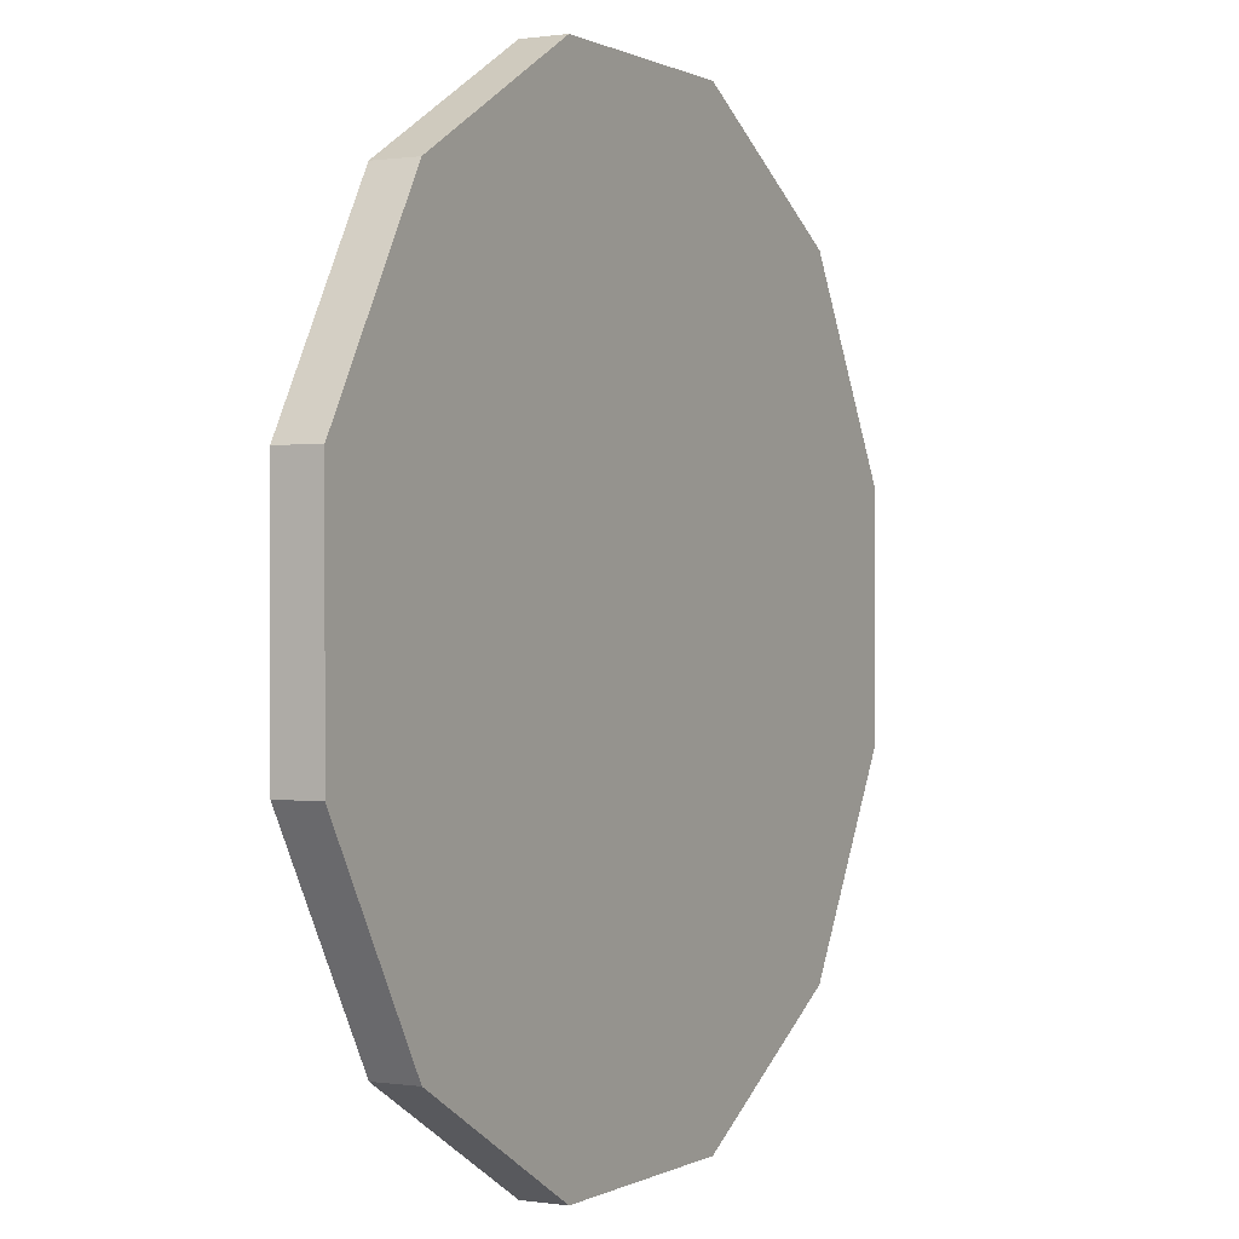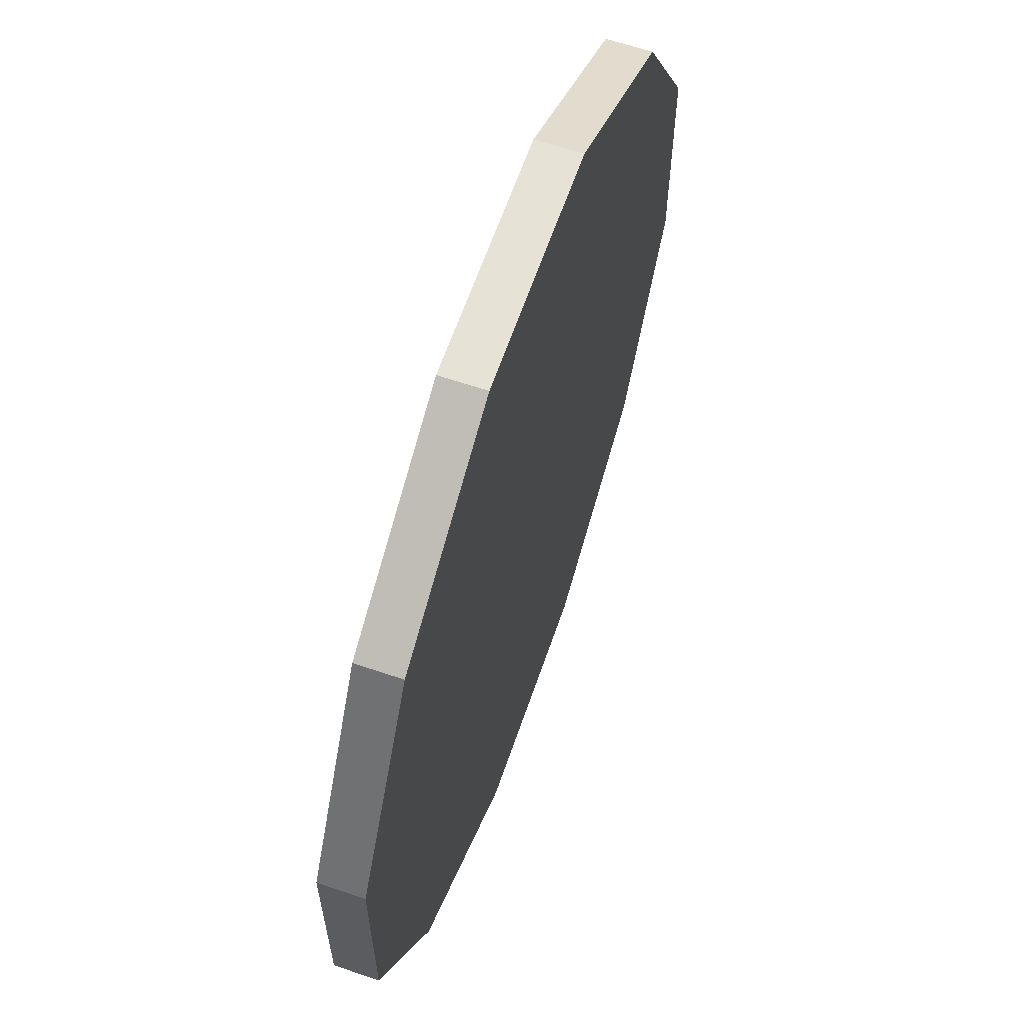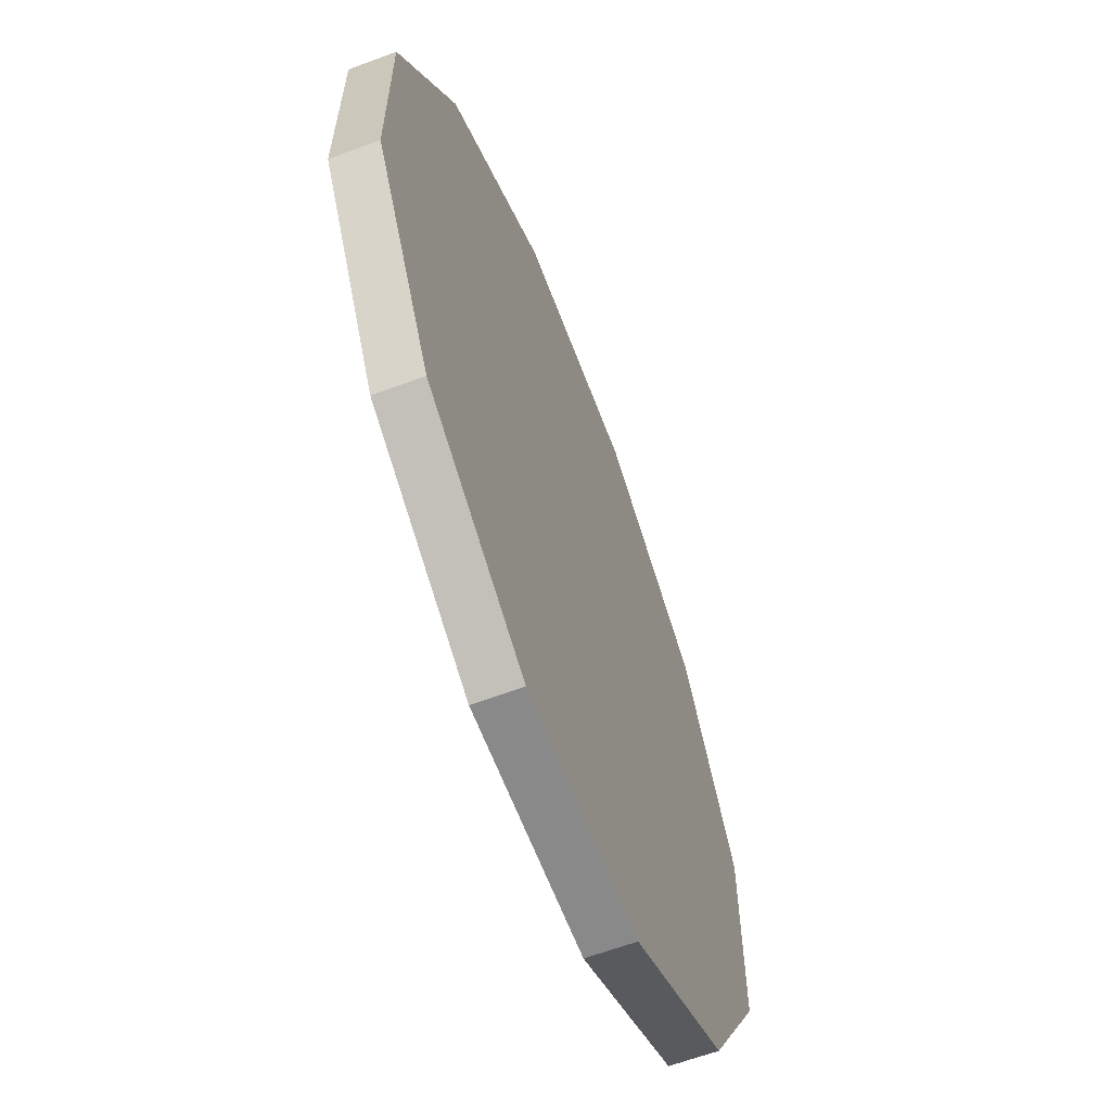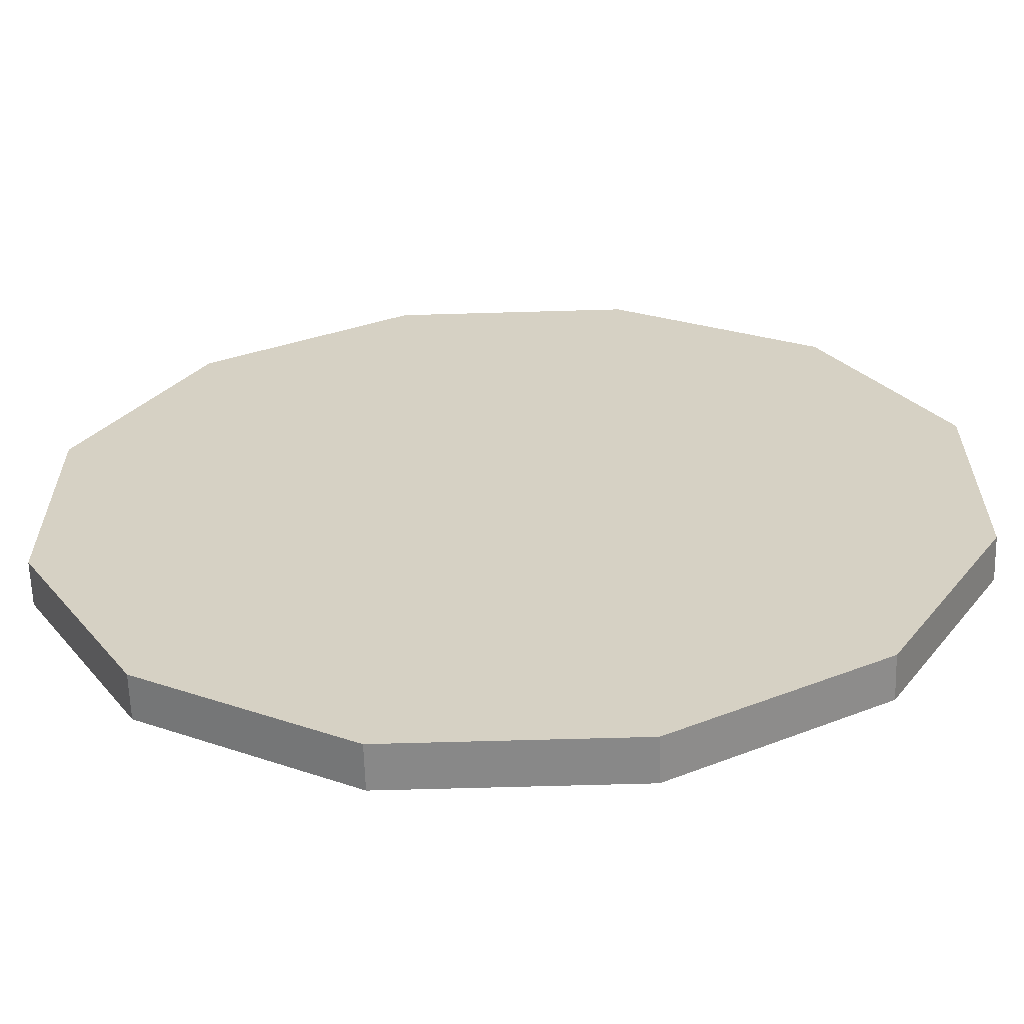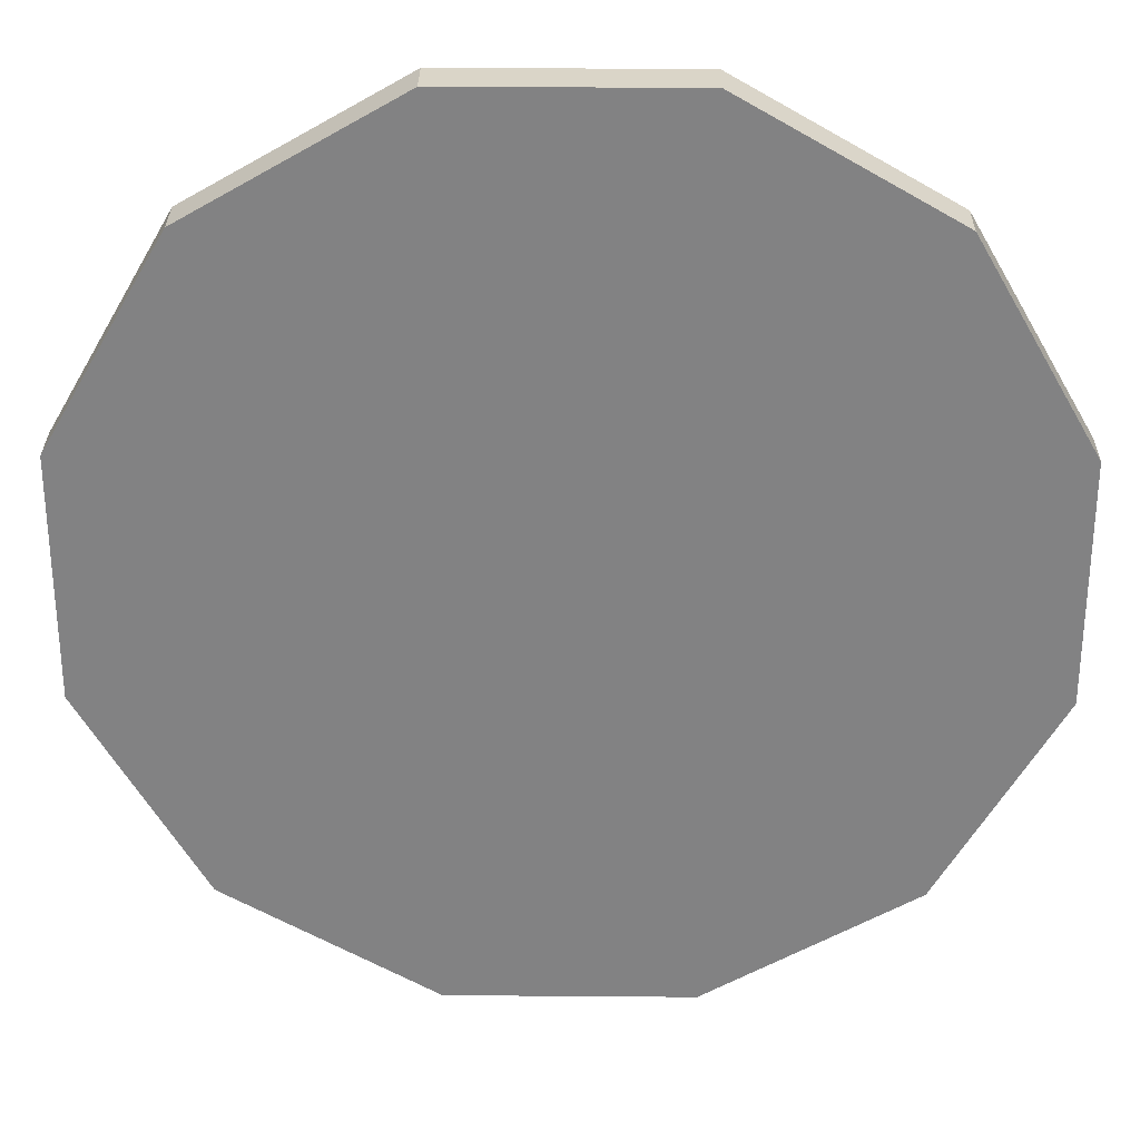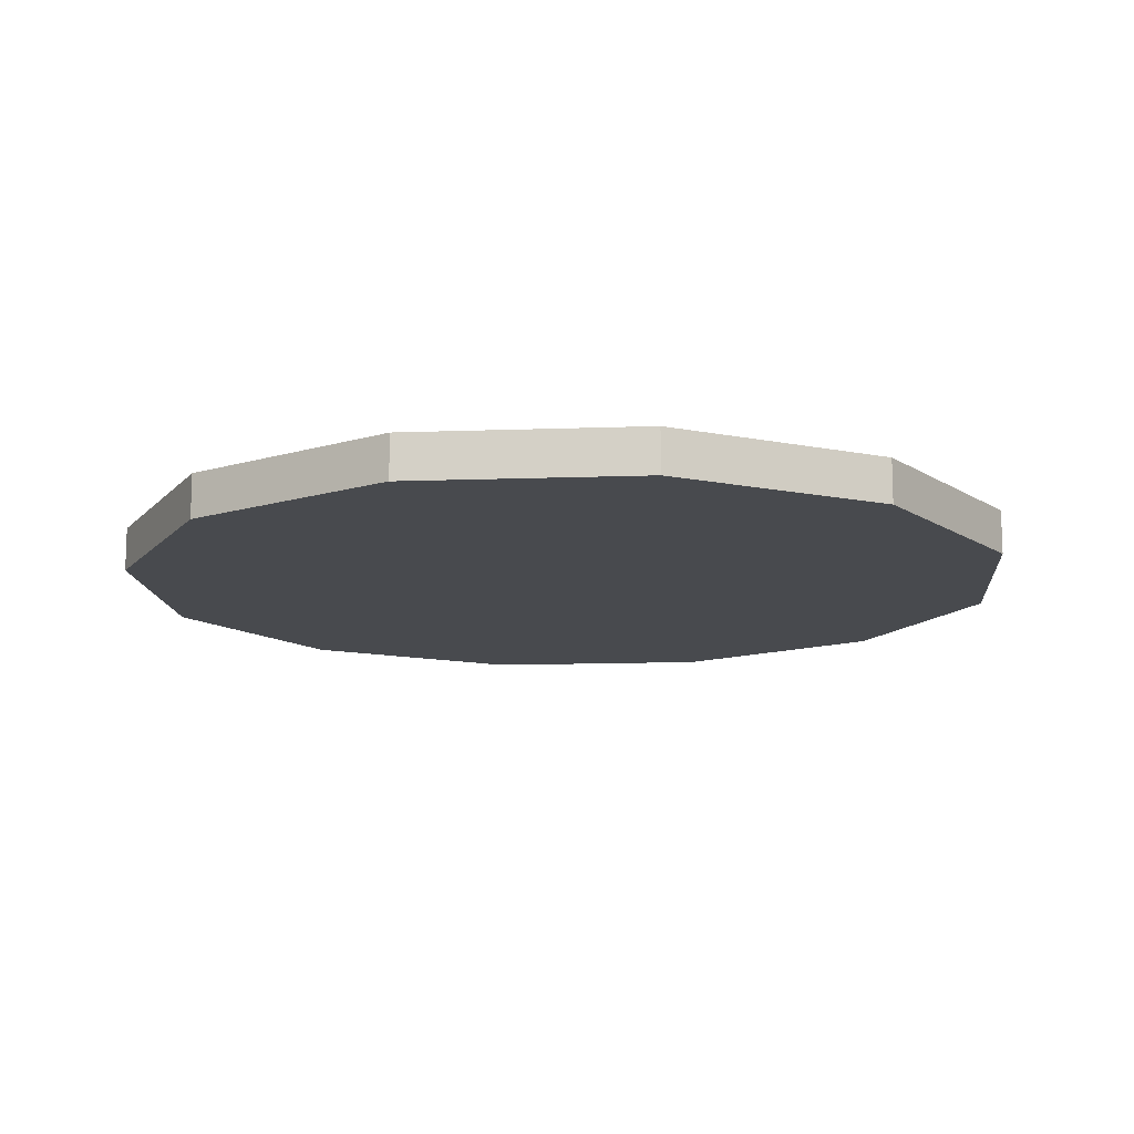
<metadata>
{"format":"obj","ext":"obj","renderer":"f3d","projection":"perspective","resolution":1024,"background":"white","views":[{"elev":0.3,"azim":119.0,"up":"+Z"},{"elev":63.0,"azim":109.0,"up":"+Z"},{"elev":-63.1,"azim":110.7,"up":"+Z"},{"elev":-62.8,"azim":-178.3,"up":"+Z"},{"elev":29.2,"azim":0.7,"up":"+Z"},{"elev":-12.9,"azim":64.8,"up":"+Y"}]}
</metadata>
<code>
o coll
v 0.375 0.125 -0.1005
v 0.375 0.125 0.1005
v 0.2745 0.125 0.2745
v 0.1005 0.125 0.375
v -0.1005 0.125 0.375
v -0.2745 0.125 0.2745
v -0.375 0.125 0.1005
v -0.375 0.125 -0.1005
v -0.2745 0.125 -0.2745
v -0.1005 0.125 -0.375
v 0.1005 0.125 -0.375
v 0.2745 0.125 -0.2745
v 0.375 0.1625 0.1005
v 0.375 0.1625 -0.1005
v 0.2745 0.1625 -0.2745
v 0.1005 0.1625 -0.375
v -0.1005 0.1625 -0.375
v -0.2745 0.1625 -0.2745
v -0.375 0.1625 -0.1005
v -0.375 0.1625 0.1005
v -0.2745 0.1625 0.2745
v -0.1005 0.1625 0.375
v 0.1005 0.1625 0.375
v 0.2745 0.1625 0.2745
g coll_default
f 1 14 13 2
f 3 24 23 4
f 5 22 21 6
f 8 19 18 9
f 10 17 16 11
f 2 13 24 3
f 4 23 22 5
f 6 21 20 7
f 9 18 17 10
f 11 16 15 12
f 2 3 4 5 6 7 8 9 10 11 12 1
f 14 15 16 17 18 19 20 21 22 23 24 13
f 7 20 19 8
f 12 15 14 1

</code>
